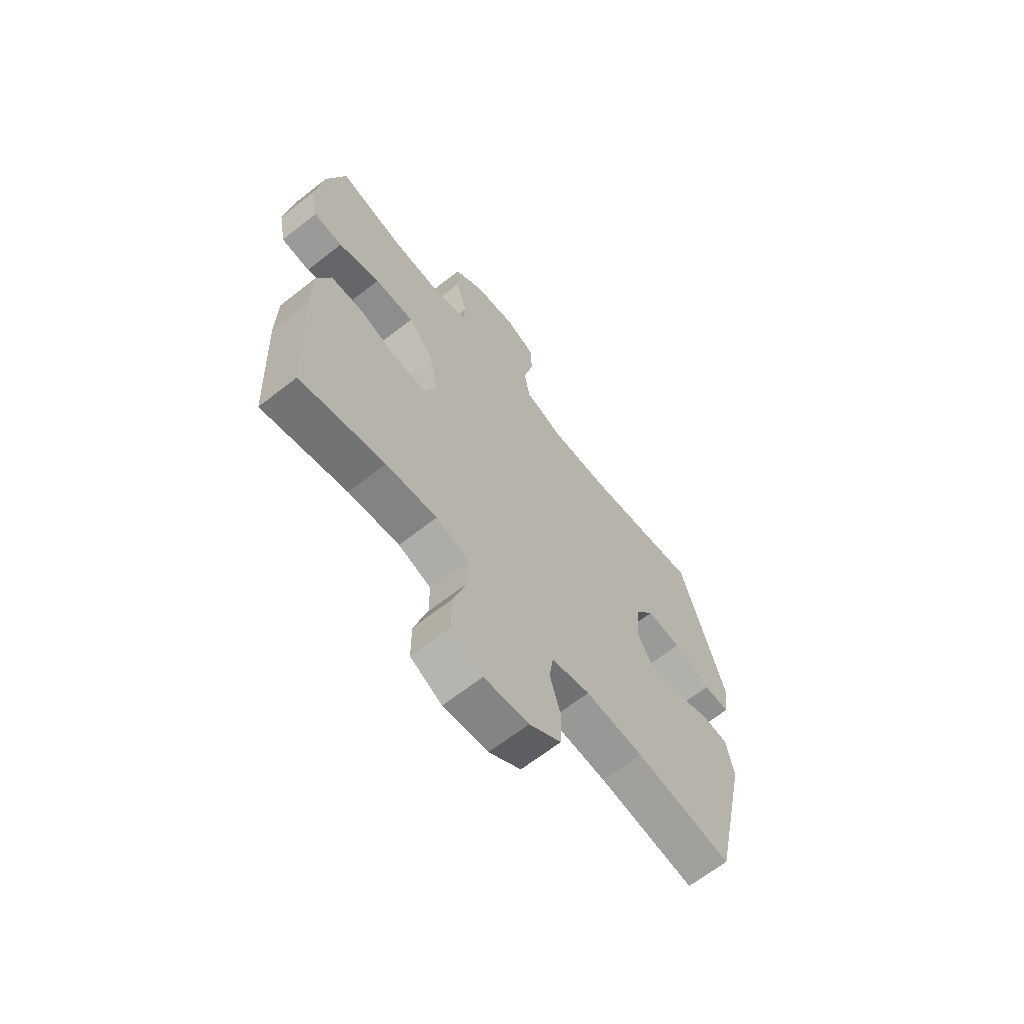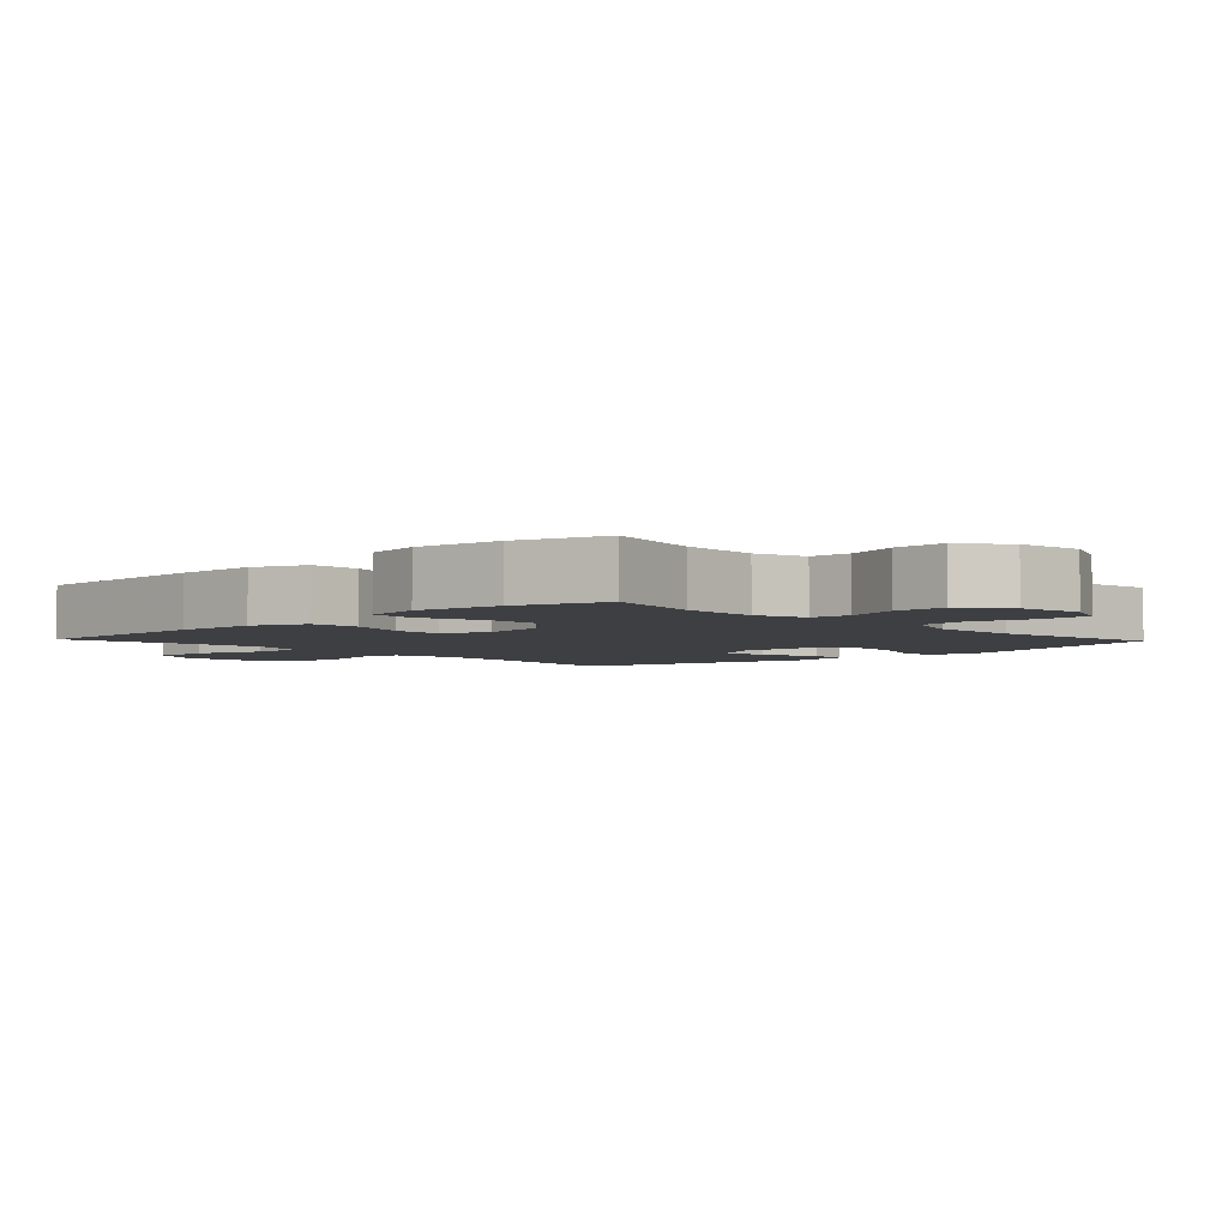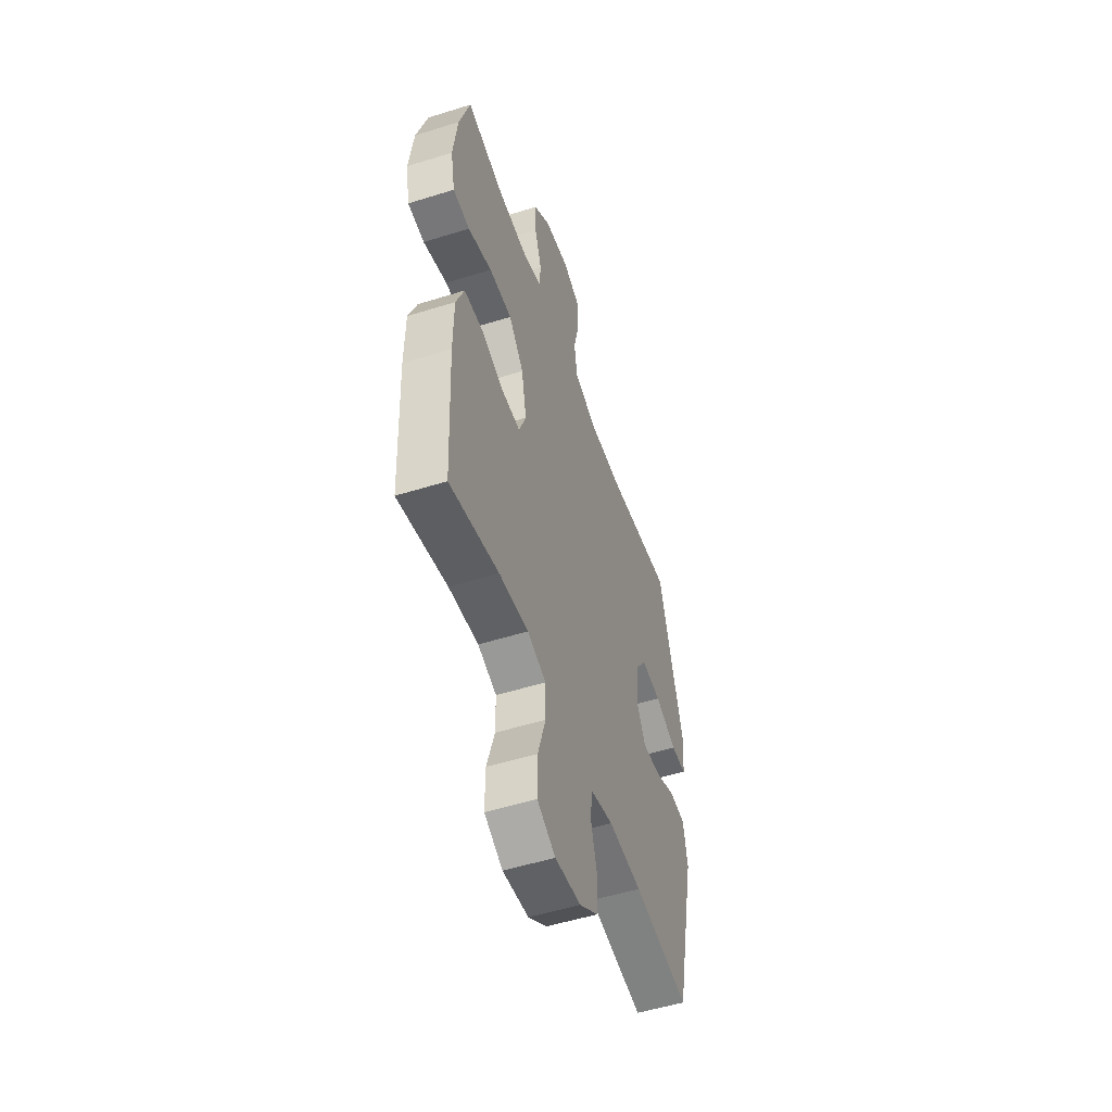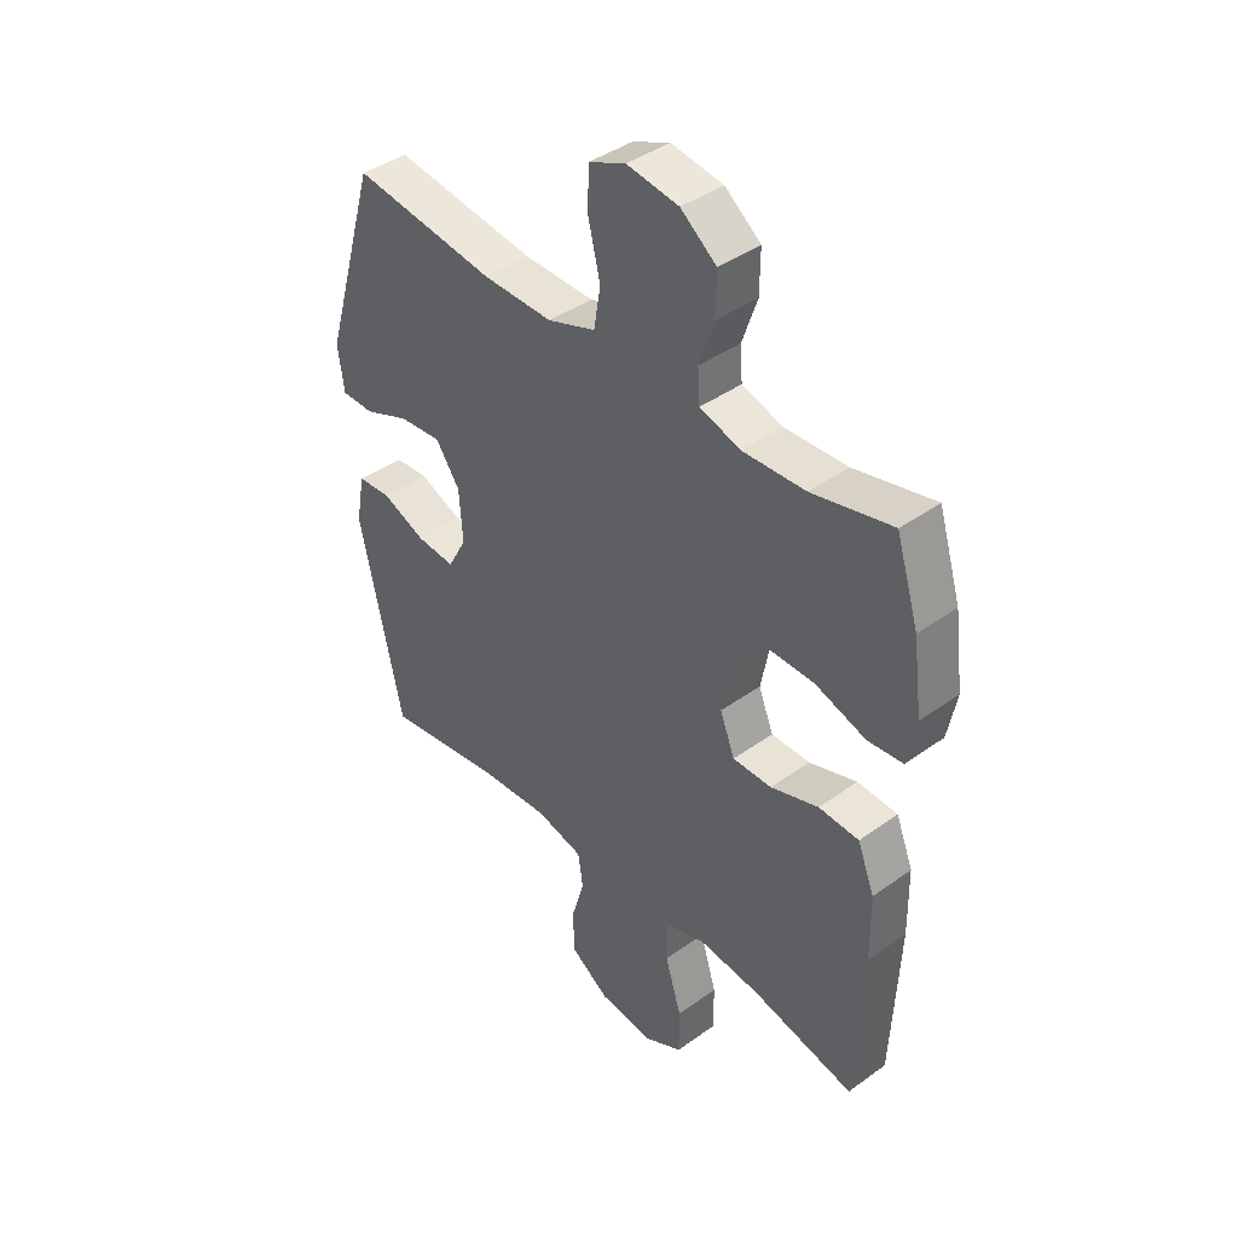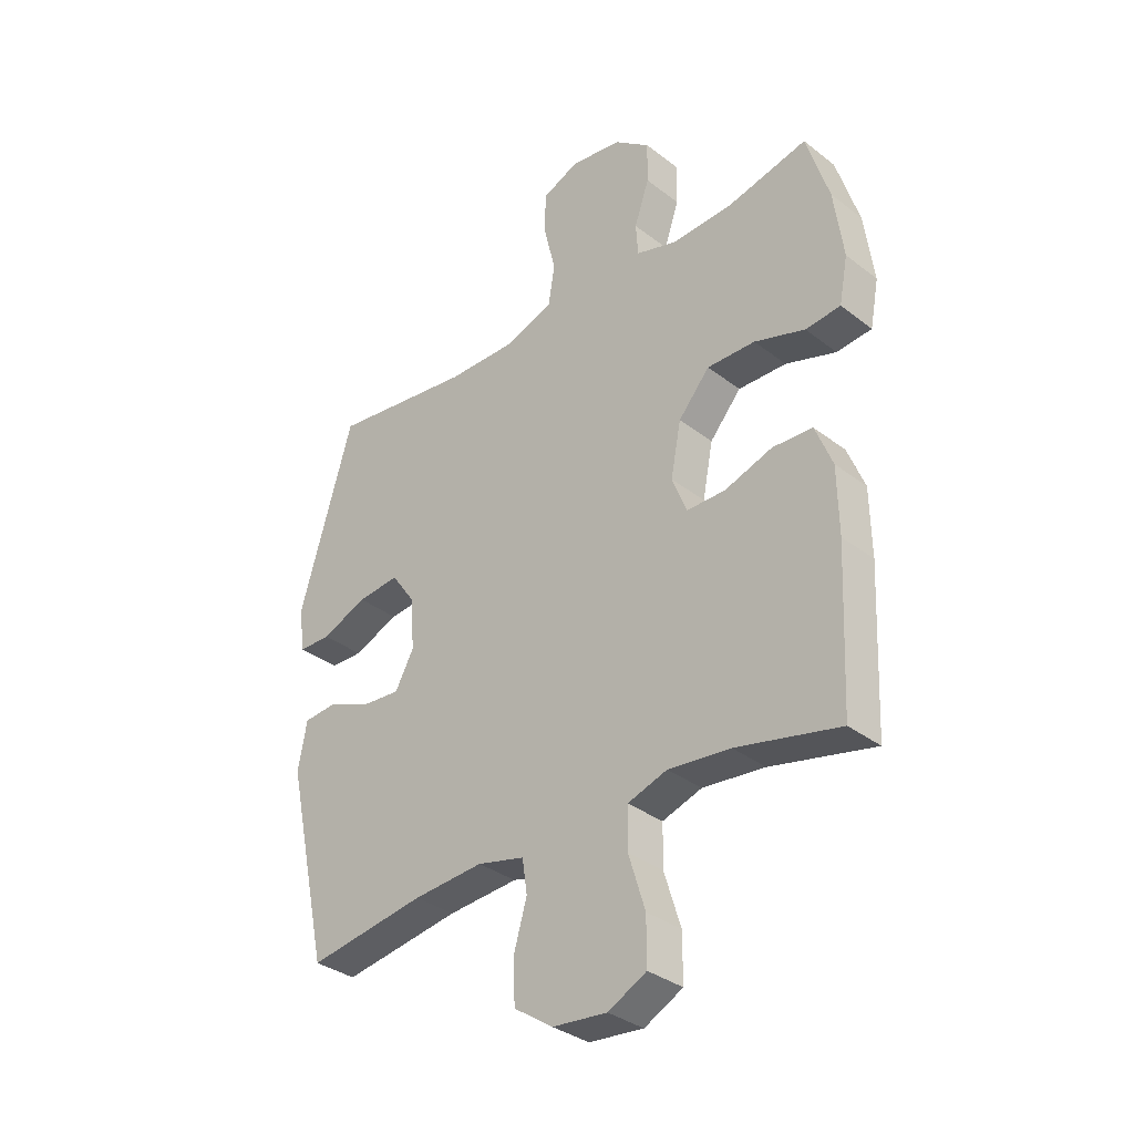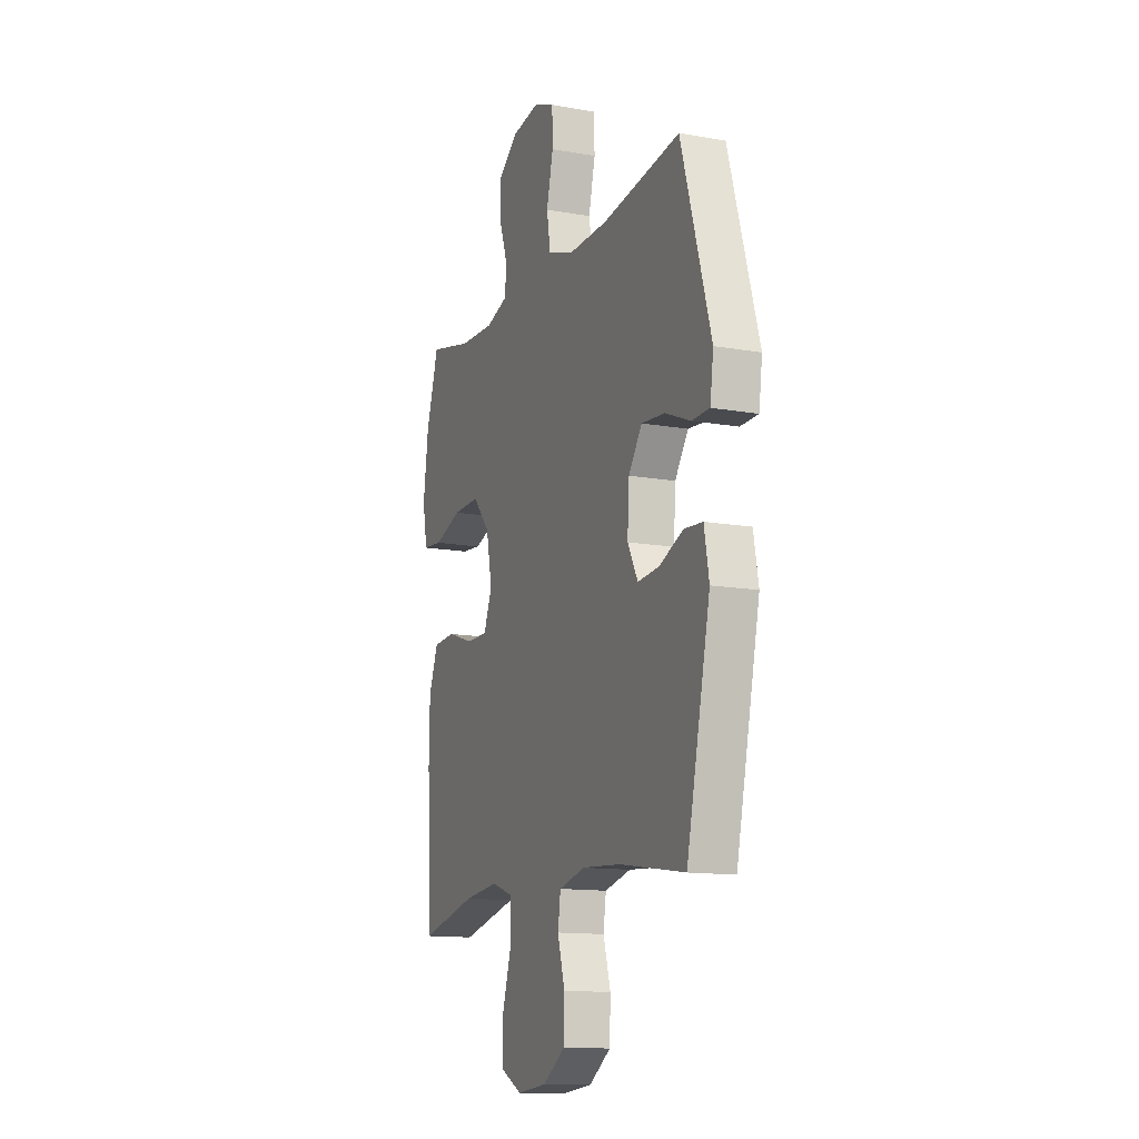
<metadata>
{"format":"obj","ext":"obj","renderer":"f3d","projection":"perspective","resolution":1024,"background":"white","views":[{"elev":-65.6,"azim":-51.7,"up":"+Z"},{"elev":-3.8,"azim":-46.6,"up":"+Y"},{"elev":-52.3,"azim":-71.3,"up":"+Z"},{"elev":41.2,"azim":-131.2,"up":"+Z"},{"elev":-34.1,"azim":-136.1,"up":"+Z"},{"elev":-13.3,"azim":67.9,"up":"+Z"}]}
</metadata>
<code>
v -0.5 0.07 -0.5
v -0.513 0.07 -0.219
v -0.511 0.07 -0.099
v -0.48 0.07 -0.021
v -0.407 0.07 -0.017
v -0.32 0.07 -0.046
v -0.249 0.07 -0.046
v -0.222 0.07 0.022
v -0.241 0.07 0.119
v -0.298 0.07 0.185
v -0.386 0.07 0.183
v -0.478 0.07 0.153
v -0.542 0.07 0.159
v -0.558 0.07 0.242
v -0.541 0.07 0.368
v -0.5 0.07 0.5
v -0.355 0.07 0.466
v -0.241 0.07 0.461
v -0.167 0.07 0.484
v -0.163 0.07 0.543
v -0.19 0.07 0.622
v -0.191 0.07 0.697
v -0.126 0.07 0.747
v -0.032 0.07 0.761
v 0.035 0.07 0.732
v 0.037 0.07 0.658
v 0.015 0.07 0.567
v 0.027 0.07 0.494
v 0.114 0.07 0.463
v 0.242 0.07 0.465
v 0.5 0.07 0.5
v 0.598 0.07 0.167
v 0.587 0.07 0.087
v 0.528 0.07 0.086
v 0.445 0.07 0.12
v 0.368 0.07 0.127
v 0.324 0.07 0.064
v 0.318 0.07 -0.029
v 0.352 0.07 -0.092
v 0.422 0.07 -0.086
v 0.502 0.07 -0.053
v 0.562 0.07 -0.058
v 0.578 0.07 -0.145
v 0.5 0.07 -0.5
v 0.286 0.07 -0.467
v 0.158 0.07 -0.458
v 0.072 0.07 -0.479
v 0.063 0.07 -0.54
v 0.087 0.07 -0.623
v 0.084 0.07 -0.701
v 0.013 0.07 -0.749
v -0.086 0.07 -0.759
v -0.156 0.07 -0.723
v -0.156 0.07 -0.64
v -0.126 0.07 -0.543
v -0.127 0.07 -0.469
v -0.199 0.07 -0.445
v -0.312 0.07 -0.457
v -0.5 0 -0.5
v -0.513 0 -0.219
v -0.511 0 -0.099
v -0.48 0 -0.021
v -0.407 0 -0.017
v -0.32 0 -0.046
v -0.249 0 -0.046
v -0.222 0 0.022
v -0.241 0 0.119
v -0.298 0 0.185
v -0.386 0 0.183
v -0.478 0 0.153
v -0.542 0 0.159
v -0.558 0 0.242
v -0.541 0 0.368
v -0.5 0 0.5
v -0.355 0 0.466
v -0.241 0 0.461
v -0.167 0 0.484
v -0.163 0 0.543
v -0.19 0 0.622
v -0.191 0 0.697
v -0.126 0 0.747
v -0.032 0 0.761
v 0.035 0 0.732
v 0.037 0 0.658
v 0.015 0 0.567
v 0.027 0 0.494
v 0.114 0 0.463
v 0.242 0 0.465
v 0.5 0 0.5
v 0.598 0 0.167
v 0.587 0 0.087
v 0.528 0 0.086
v 0.445 0 0.12
v 0.368 0 0.127
v 0.324 0 0.064
v 0.318 0 -0.029
v 0.352 0 -0.092
v 0.422 0 -0.086
v 0.502 0 -0.053
v 0.562 0 -0.058
v 0.578 0 -0.145
v 0.5 0 -0.5
v 0.286 0 -0.467
v 0.158 0 -0.458
v 0.072 0 -0.479
v 0.063 0 -0.54
v 0.087 0 -0.623
v 0.084 0 -0.701
v 0.013 0 -0.749
v -0.086 0 -0.759
v -0.156 0 -0.723
v -0.156 0 -0.64
v -0.126 0 -0.543
v -0.127 0 -0.469
v -0.199 0 -0.445
v -0.312 0 -0.457
f 52 53 54 55
f 52 55 56
f 51 52 56
f 48 49 50 51
f 47 48 51 56
f 46 47 56 57
f 42 43 44 45
f 40 41 42 45
f 39 40 45 46
f 38 39 46 57
f 32 33 34 35
f 30 31 32 35
f 29 30 35 36
f 28 29 36 37
f 24 25 26 27
f 24 27 28
f 23 24 28
f 20 21 22 23
f 19 20 23 28
f 18 19 28 37
f 14 15 16 17
f 11 12 13 14
f 10 11 14 17
f 9 10 17 18
f 3 4 5 6
f 3 6 7
f 58 1 2 3
f 58 3 7
f 57 58 7 8
f 38 57 8
f 18 37 38
f 8 9 18 38
f 113 112 111 110
f 114 113 110
f 114 110 109
f 109 108 107 106
f 114 109 106 105
f 115 114 105 104
f 103 102 101 100
f 103 100 99 98
f 104 103 98 97
f 115 104 97 96
f 93 92 91 90
f 93 90 89 88
f 94 93 88 87
f 95 94 87 86
f 85 84 83 82
f 86 85 82
f 86 82 81
f 81 80 79 78
f 86 81 78 77
f 95 86 77 76
f 75 74 73 72
f 72 71 70 69
f 75 72 69 68
f 76 75 68 67
f 64 63 62 61
f 65 64 61
f 61 60 59 116
f 65 61 116
f 66 65 116 115
f 66 115 96
f 96 95 76
f 96 76 67 66
f 1 59 60 2
f 2 60 61 3
f 3 61 62 4
f 4 62 63 5
f 5 63 64 6
f 6 64 65 7
f 7 65 66 8
f 8 66 67 9
f 9 67 68 10
f 10 68 69 11
f 11 69 70 12
f 12 70 71 13
f 13 71 72 14
f 14 72 73 15
f 15 73 74 16
f 16 74 75 17
f 17 75 76 18
f 18 76 77 19
f 19 77 78 20
f 20 78 79 21
f 21 79 80 22
f 22 80 81 23
f 23 81 82 24
f 24 82 83 25
f 25 83 84 26
f 26 84 85 27
f 27 85 86 28
f 28 86 87 29
f 29 87 88 30
f 30 88 89 31
f 31 89 90 32
f 32 90 91 33
f 33 91 92 34
f 34 92 93 35
f 35 93 94 36
f 36 94 95 37
f 37 95 96 38
f 38 96 97 39
f 39 97 98 40
f 40 98 99 41
f 41 99 100 42
f 42 100 101 43
f 43 101 102 44
f 44 102 103 45
f 45 103 104 46
f 46 104 105 47
f 47 105 106 48
f 48 106 107 49
f 49 107 108 50
f 50 108 109 51
f 51 109 110 52
f 52 110 111 53
f 53 111 112 54
f 54 112 113 55
f 55 113 114 56
f 56 114 115 57
f 57 115 116 58
f 58 116 59 1

</code>
